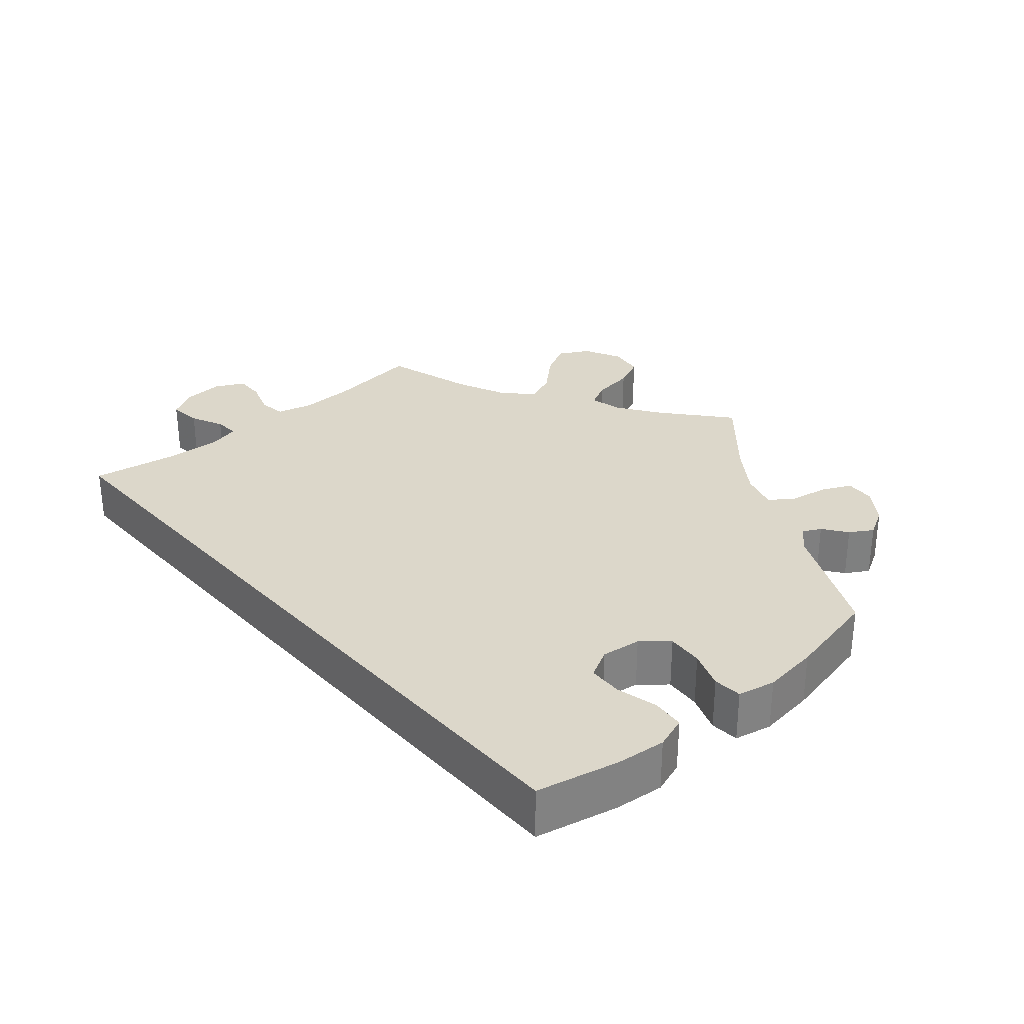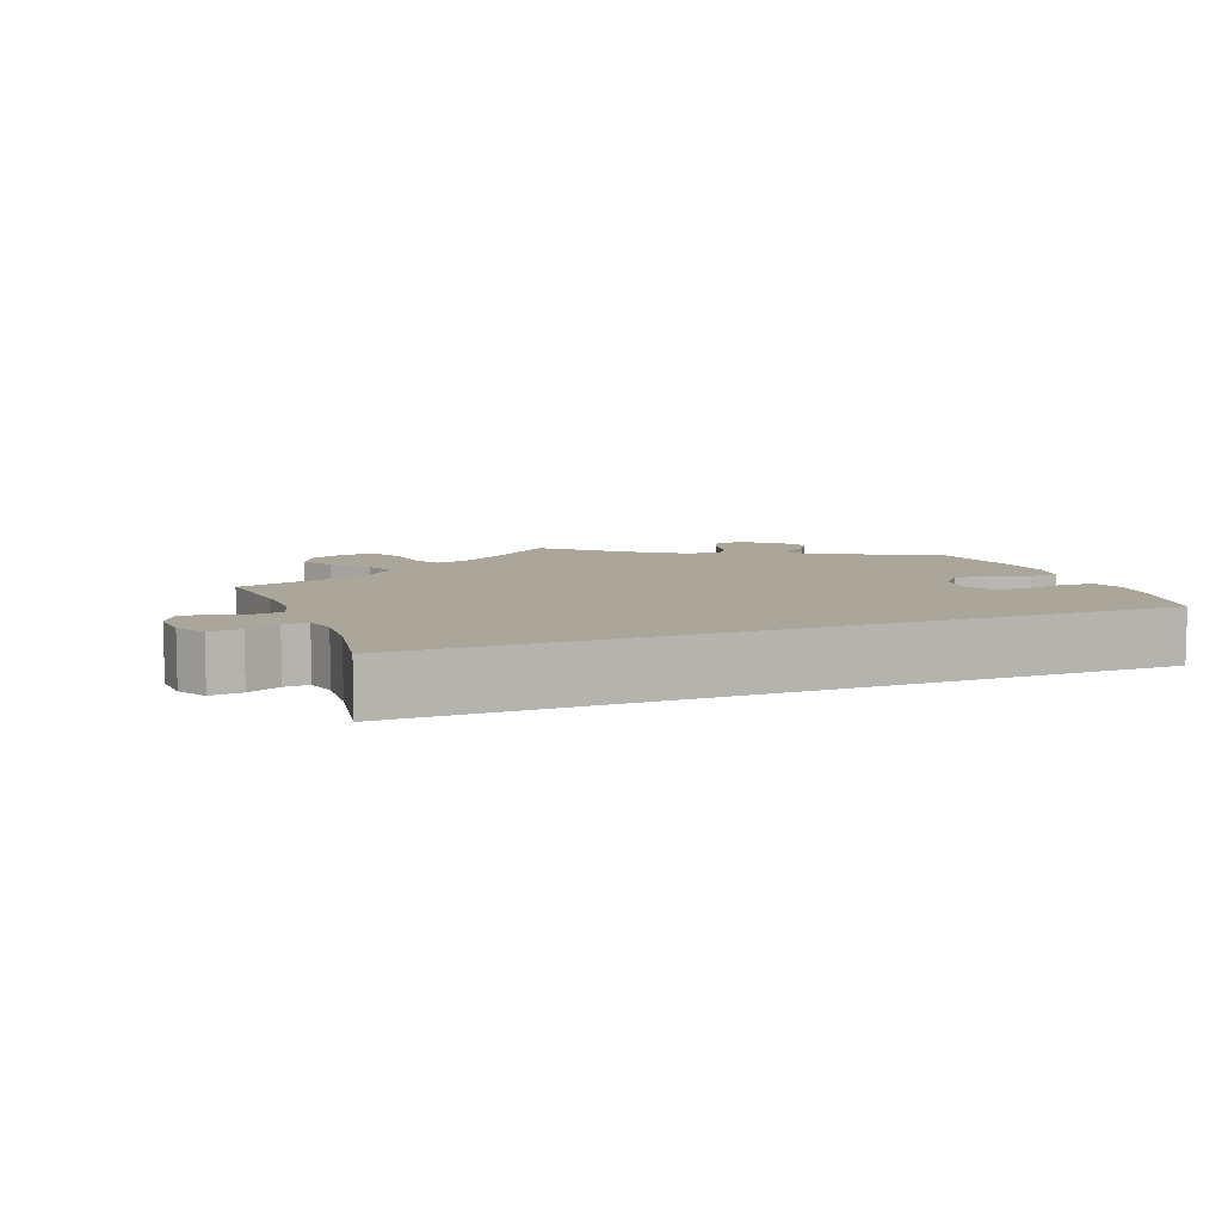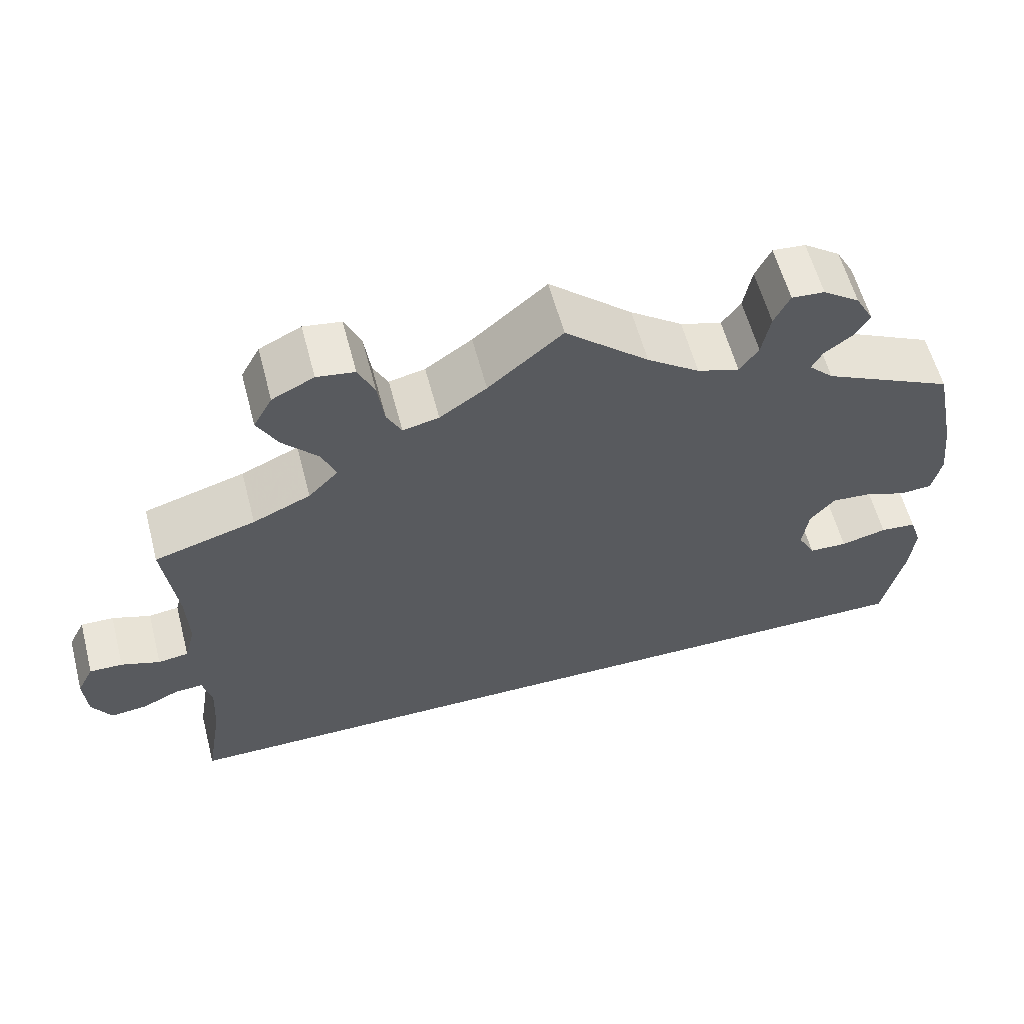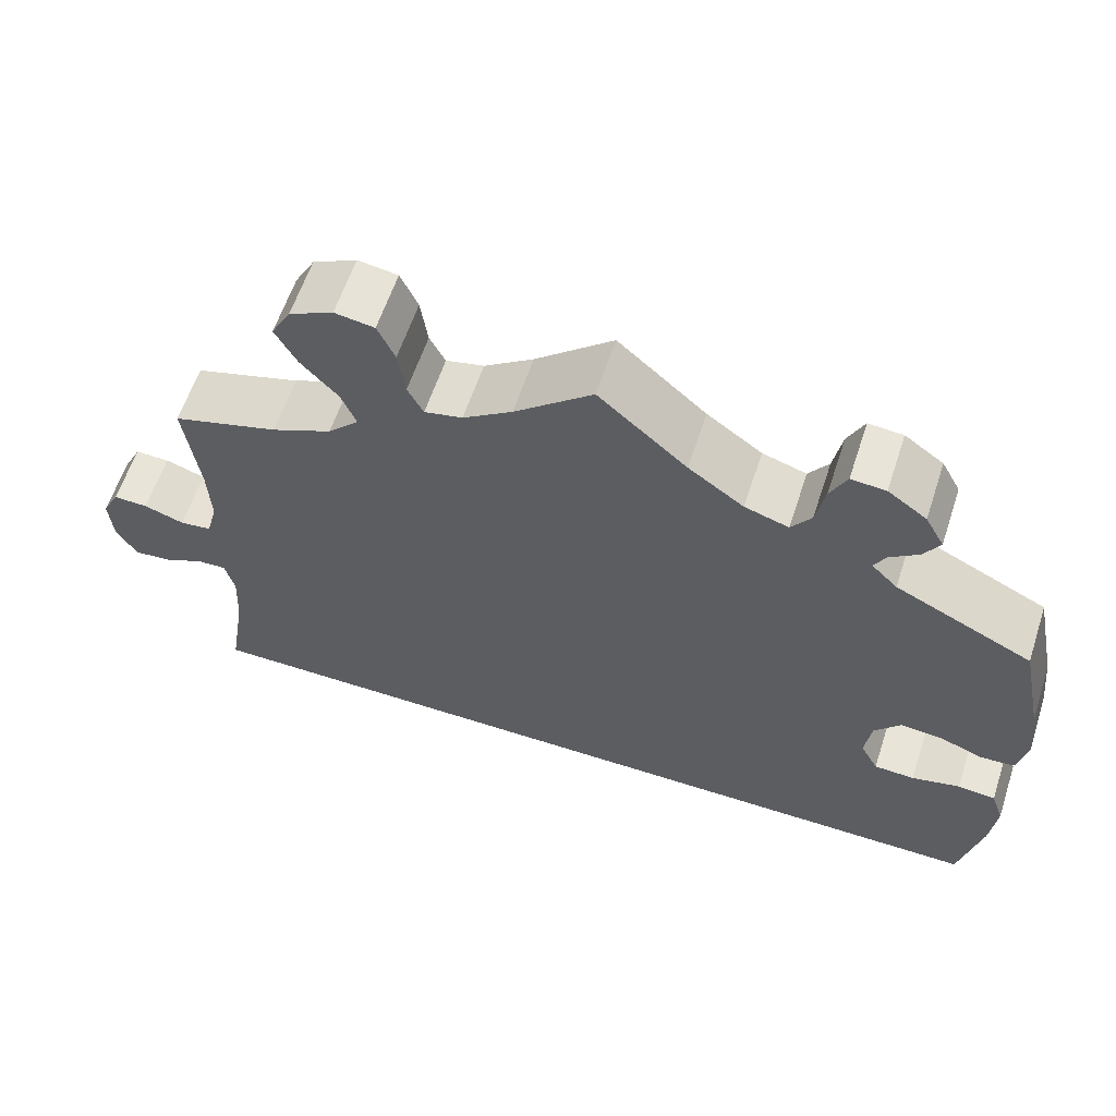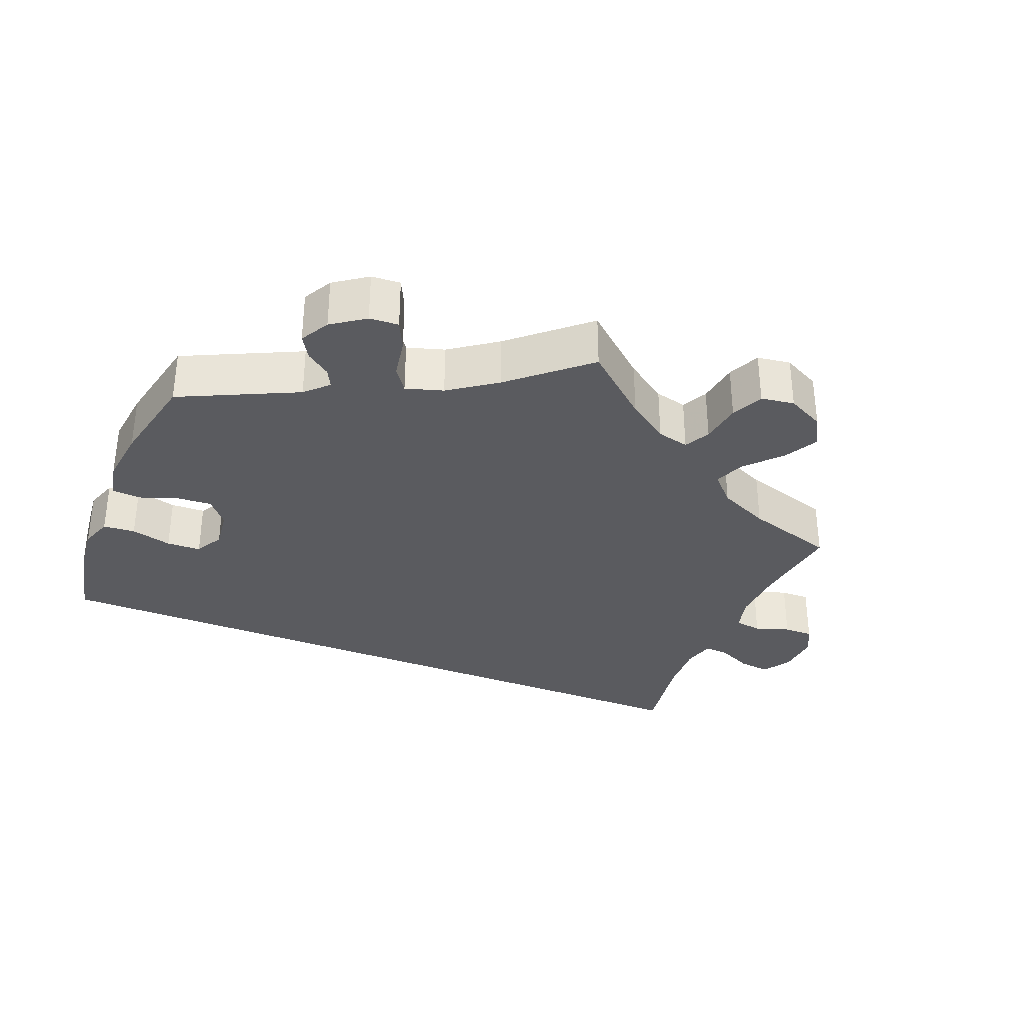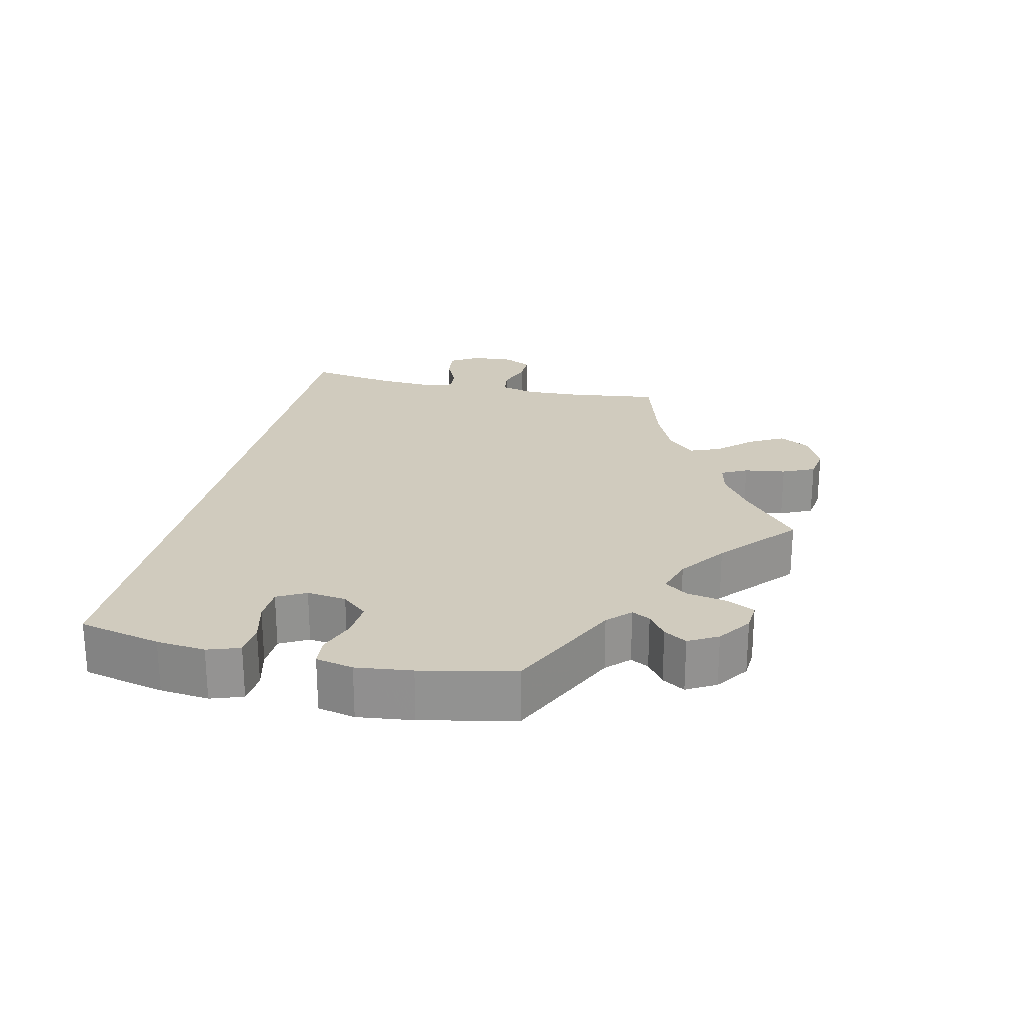
<metadata>
{"format":"obj","ext":"obj","renderer":"f3d","projection":"perspective","resolution":1024,"background":"white","views":[{"elev":30.5,"azim":-131.0,"up":"+Y"},{"elev":7.8,"azim":159.0,"up":"+Y"},{"elev":59.2,"azim":165.3,"up":"+Z"},{"elev":60.5,"azim":-161.8,"up":"+Z"},{"elev":-33.4,"azim":-22.4,"up":"+Y"},{"elev":23.6,"azim":-77.3,"up":"+Y"}]}
</metadata>
<code>
v 0.09 0.07 0.502
v 0.147 0.07 0.463
v 0.191 0.07 0.453
v 0.209 0.07 0.488
v 0.217 0.07 0.545
v 0.237 0.07 0.589
v 0.283 0.07 0.596
v 0.334 0.07 0.571
v 0.357 0.07 0.529
v 0.332 0.07 0.483
v 0.289 0.07 0.436
v 0.272 0.07 0.394
v 0.308 0.07 0.357
v 0.378 0.07 0.326
v 0.501 0.07 0.29
v 0.485 0.07 0.165
v 0.482 0.07 0.09
v 0.495 0.07 0.041
v 0.532 0.07 0.036
v 0.579 0.07 0.052
v 0.619 0.07 0.053
v 0.639 0.07 0.014
v 0.635 0.07 -0.043
v 0.611 0.07 -0.082
v 0.567 0.07 -0.077
v 0.522 0.07 -0.056
v 0.488 0.07 -0.054
v 0.477 0.07 -0.097
v 0.481 0.07 -0.169
v 0.501 0.07 -0.289
v -0.5 0.07 -0.289
v -0.525 0.07 -0.177
v -0.532 0.07 -0.11
v -0.517 0.07 -0.066
v -0.473 0.07 -0.062
v -0.417 0.07 -0.076
v -0.37 0.07 -0.074
v -0.349 0.07 -0.035
v -0.356 0.07 0.019
v -0.386 0.07 0.054
v -0.435 0.07 0.05
v -0.486 0.07 0.031
v -0.525 0.07 0.034
v -0.536 0.07 0.085
v -0.527 0.07 0.161
v -0.5 0.07 0.289
v -0.341 0.07 0.366
v -0.311 0.07 0.396
v -0.324 0.07 0.421
v -0.357 0.07 0.445
v -0.376 0.07 0.476
v -0.354 0.07 0.516
v -0.309 0.07 0.548
v -0.269 0.07 0.551
v -0.25 0.07 0.512
v -0.24 0.07 0.458
v -0.217 0.07 0.426
v -0.166 0.07 0.442
v -0.102 0.07 0.488
v 0 0.07 0.578
v 0.09 0 0.502
v 0.147 0 0.463
v 0.191 0 0.453
v 0.209 0 0.488
v 0.217 0 0.545
v 0.237 0 0.589
v 0.283 0 0.596
v 0.334 0 0.571
v 0.357 0 0.529
v 0.332 0 0.483
v 0.289 0 0.436
v 0.272 0 0.394
v 0.308 0 0.357
v 0.378 0 0.326
v 0.501 0 0.29
v 0.485 0 0.165
v 0.482 0 0.09
v 0.495 0 0.041
v 0.532 0 0.036
v 0.579 0 0.052
v 0.619 0 0.053
v 0.639 0 0.014
v 0.635 0 -0.043
v 0.611 0 -0.082
v 0.567 0 -0.077
v 0.522 0 -0.056
v 0.488 0 -0.054
v 0.477 0 -0.097
v 0.481 0 -0.169
v 0.501 0 -0.289
v -0.5 0 -0.289
v -0.525 0 -0.177
v -0.532 0 -0.11
v -0.517 0 -0.066
v -0.473 0 -0.062
v -0.417 0 -0.076
v -0.37 0 -0.074
v -0.349 0 -0.035
v -0.356 0 0.019
v -0.386 0 0.054
v -0.435 0 0.05
v -0.486 0 0.031
v -0.525 0 0.034
v -0.536 0 0.085
v -0.527 0 0.161
v -0.5 0 0.289
v -0.341 0 0.366
v -0.311 0 0.396
v -0.324 0 0.421
v -0.357 0 0.445
v -0.376 0 0.476
v -0.354 0 0.516
v -0.309 0 0.548
v -0.269 0 0.551
v -0.25 0 0.512
v -0.24 0 0.458
v -0.217 0 0.426
v -0.166 0 0.442
v -0.102 0 0.488
v 0 0 0.578
f 59 60 1
f 58 59 1 2
f 57 58 2 3
f 53 54 55 56
f 53 56 57
f 52 53 57
f 49 50 51 52
f 48 49 52 57
f 47 48 57 3
f 45 46 47 3
f 41 42 43 44
f 40 41 44 45
f 33 34 35 36
f 33 36 37
f 32 33 37
f 29 30 31 32
f 28 29 32 37
f 27 28 37 38
f 23 24 25 26
f 23 26 27
f 19 20 21 22
f 18 19 22 23
f 14 15 16
f 13 14 16 17
f 12 13 17 18
f 8 9 10 11
f 8 11 12
f 7 8 12
f 4 5 6 7
f 3 4 7 12
f 40 45 3 12
f 23 27 38 39
f 18 23 39 40
f 12 18 40
f 61 120 119
f 62 61 119 118
f 63 62 118 117
f 116 115 114 113
f 117 116 113
f 117 113 112
f 112 111 110 109
f 117 112 109 108
f 63 117 108 107
f 63 107 106 105
f 104 103 102 101
f 105 104 101 100
f 96 95 94 93
f 97 96 93
f 97 93 92
f 92 91 90 89
f 97 92 89 88
f 98 97 88 87
f 86 85 84 83
f 87 86 83
f 82 81 80 79
f 83 82 79 78
f 76 75 74
f 77 76 74 73
f 78 77 73 72
f 71 70 69 68
f 72 71 68
f 72 68 67
f 67 66 65 64
f 72 67 64 63
f 72 63 105 100
f 99 98 87 83
f 100 99 83 78
f 100 78 72
f 1 61 62 2
f 2 62 63 3
f 3 63 64 4
f 4 64 65 5
f 5 65 66 6
f 6 66 67 7
f 7 67 68 8
f 8 68 69 9
f 9 69 70 10
f 10 70 71 11
f 11 71 72 12
f 12 72 73 13
f 13 73 74 14
f 14 74 75 15
f 15 75 76 16
f 16 76 77 17
f 17 77 78 18
f 18 78 79 19
f 19 79 80 20
f 20 80 81 21
f 21 81 82 22
f 22 82 83 23
f 23 83 84 24
f 24 84 85 25
f 25 85 86 26
f 26 86 87 27
f 27 87 88 28
f 28 88 89 29
f 29 89 90 30
f 30 90 91 31
f 31 91 92 32
f 32 92 93 33
f 33 93 94 34
f 34 94 95 35
f 35 95 96 36
f 36 96 97 37
f 37 97 98 38
f 38 98 99 39
f 39 99 100 40
f 40 100 101 41
f 41 101 102 42
f 42 102 103 43
f 43 103 104 44
f 44 104 105 45
f 45 105 106 46
f 46 106 107 47
f 47 107 108 48
f 48 108 109 49
f 49 109 110 50
f 50 110 111 51
f 51 111 112 52
f 52 112 113 53
f 53 113 114 54
f 54 114 115 55
f 55 115 116 56
f 56 116 117 57
f 57 117 118 58
f 58 118 119 59
f 59 119 120 60
f 60 120 61 1

</code>
